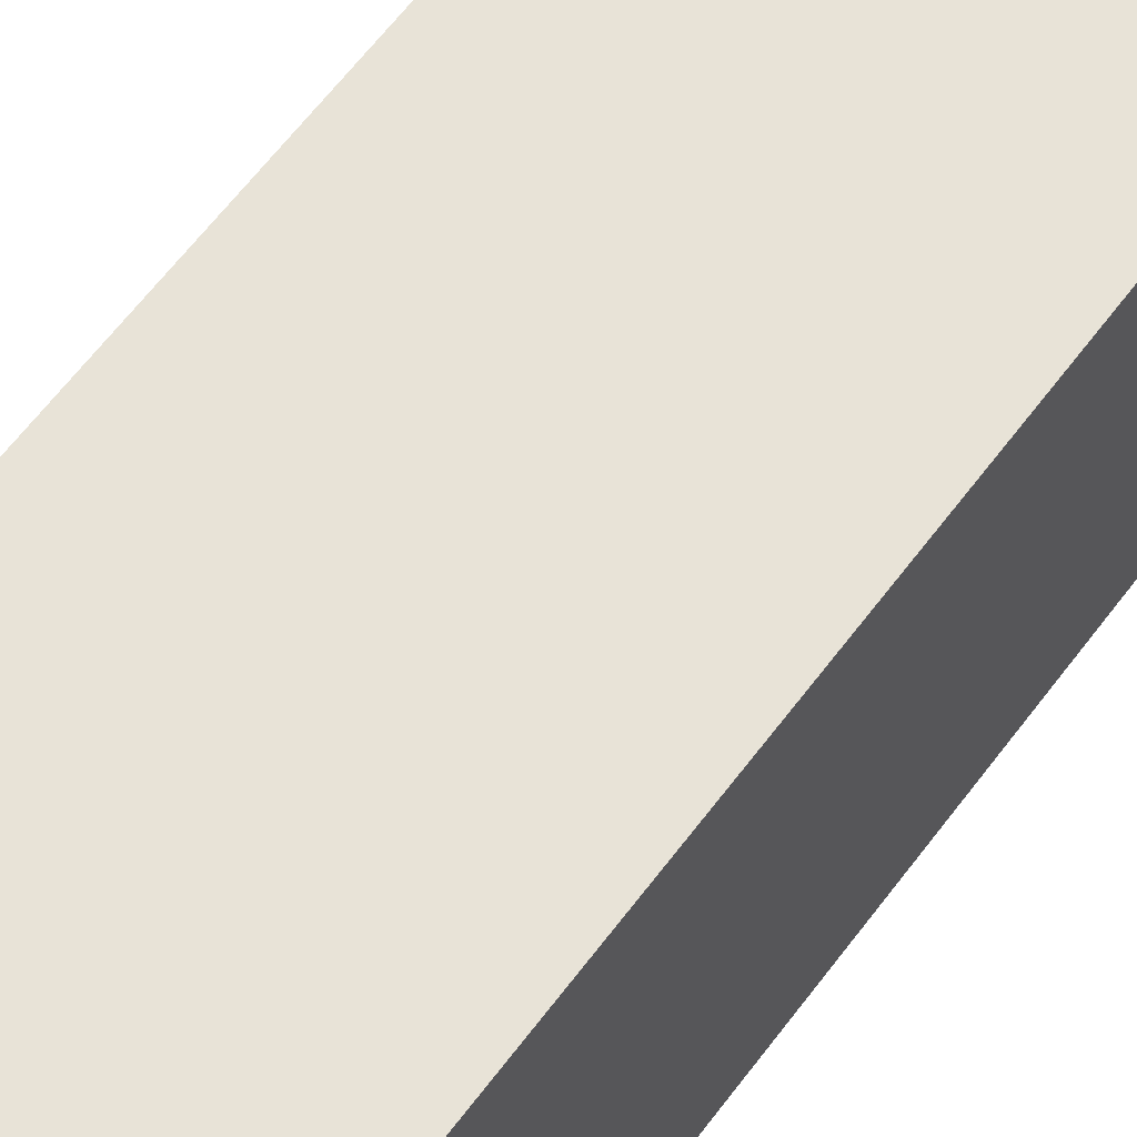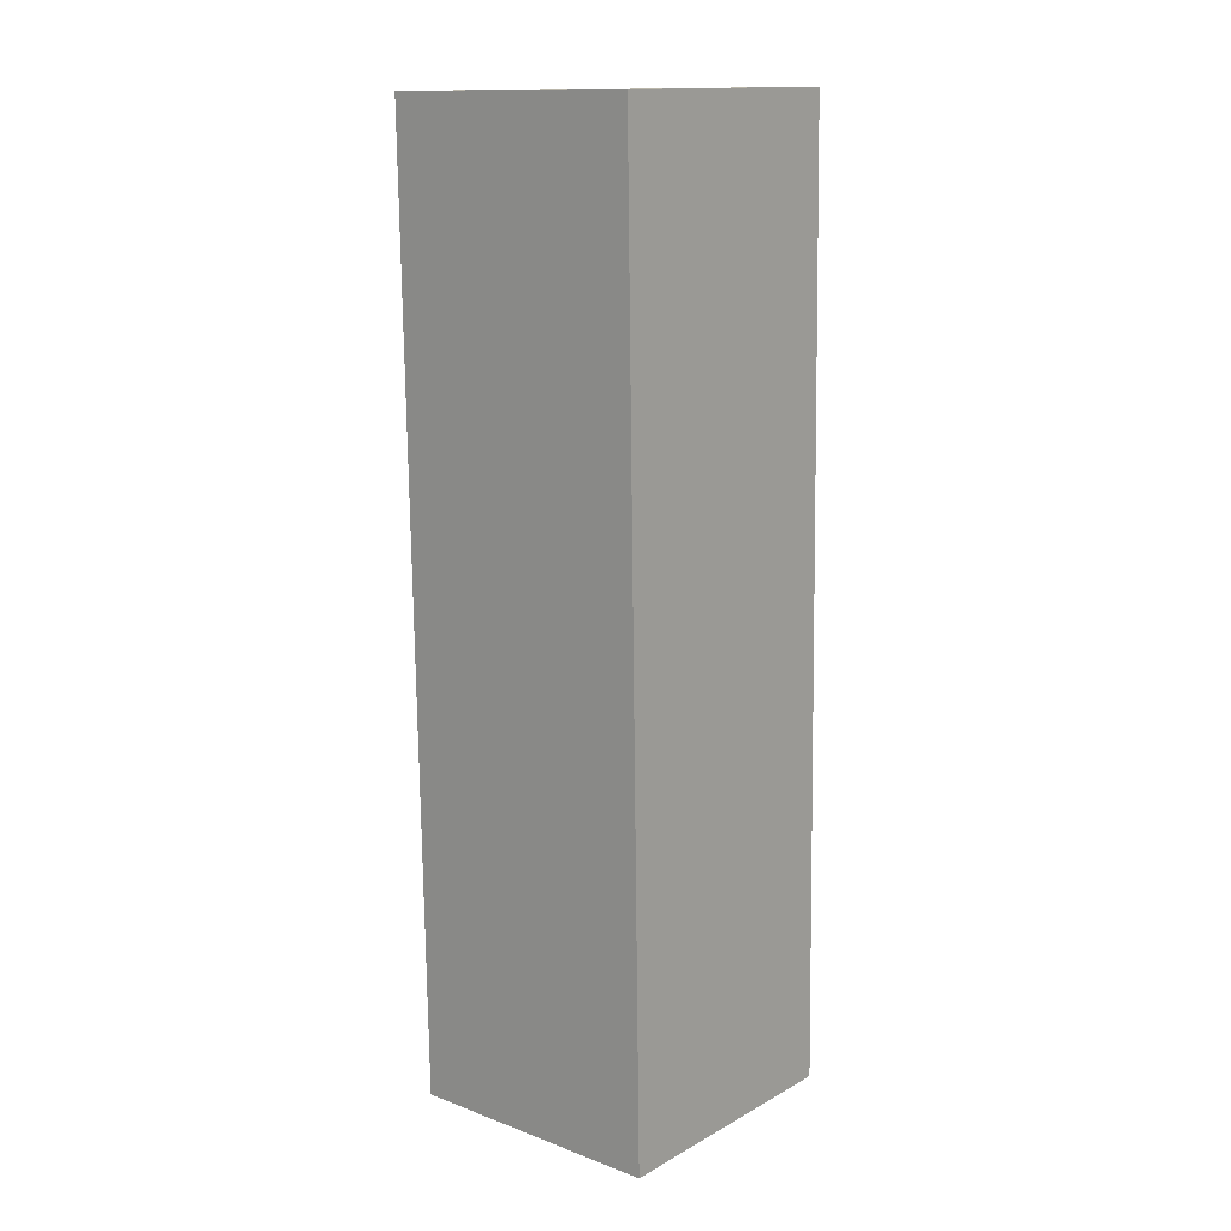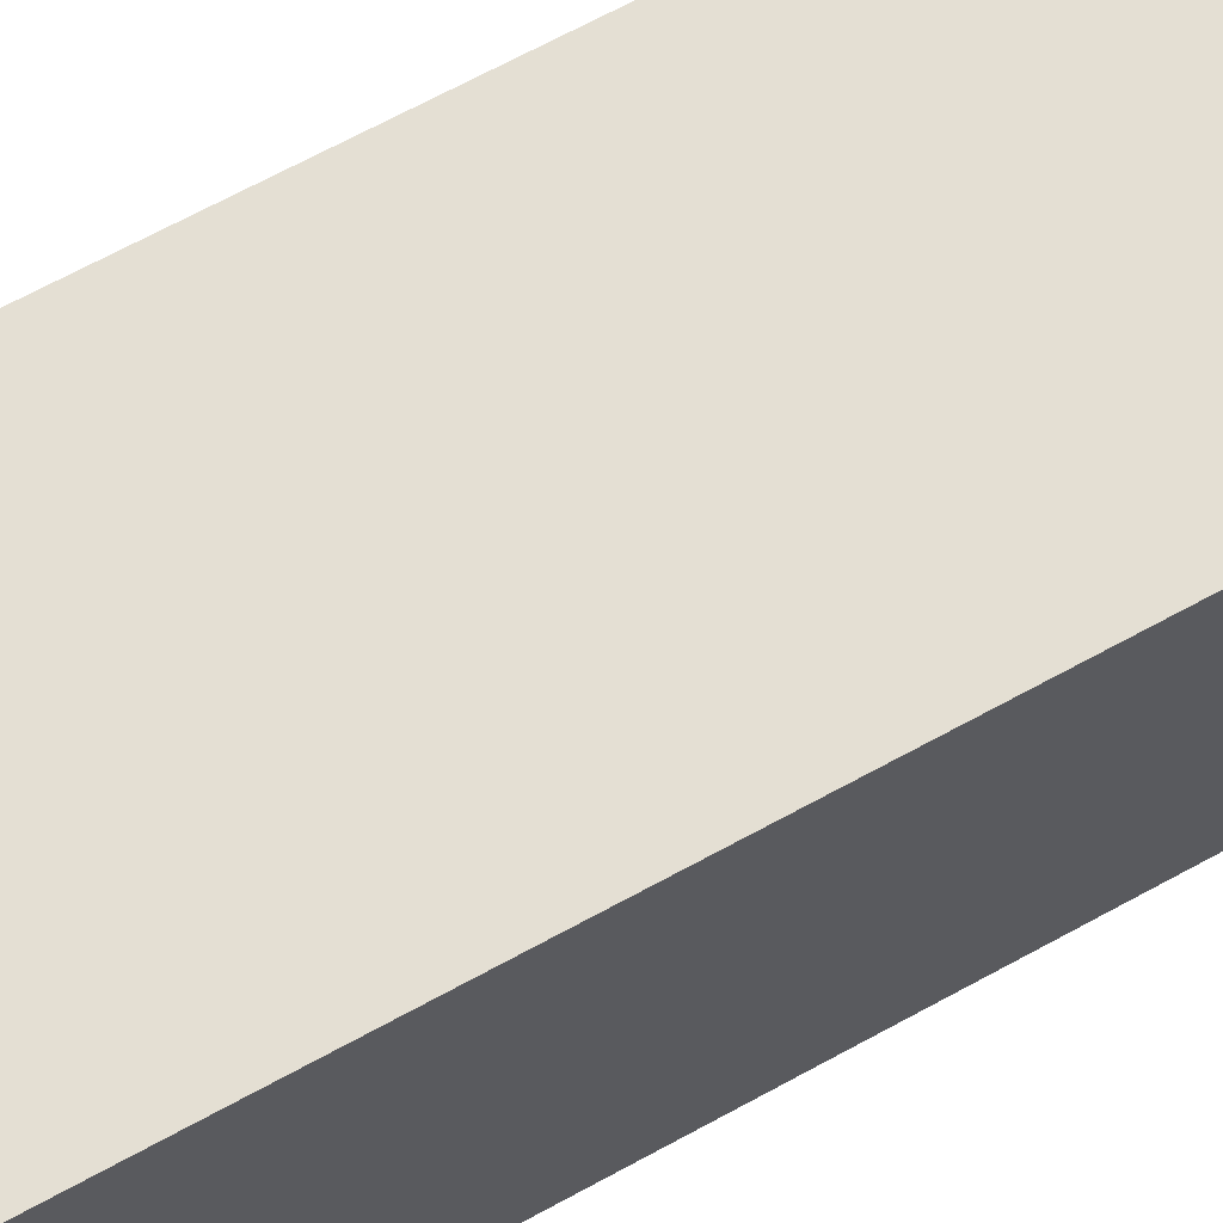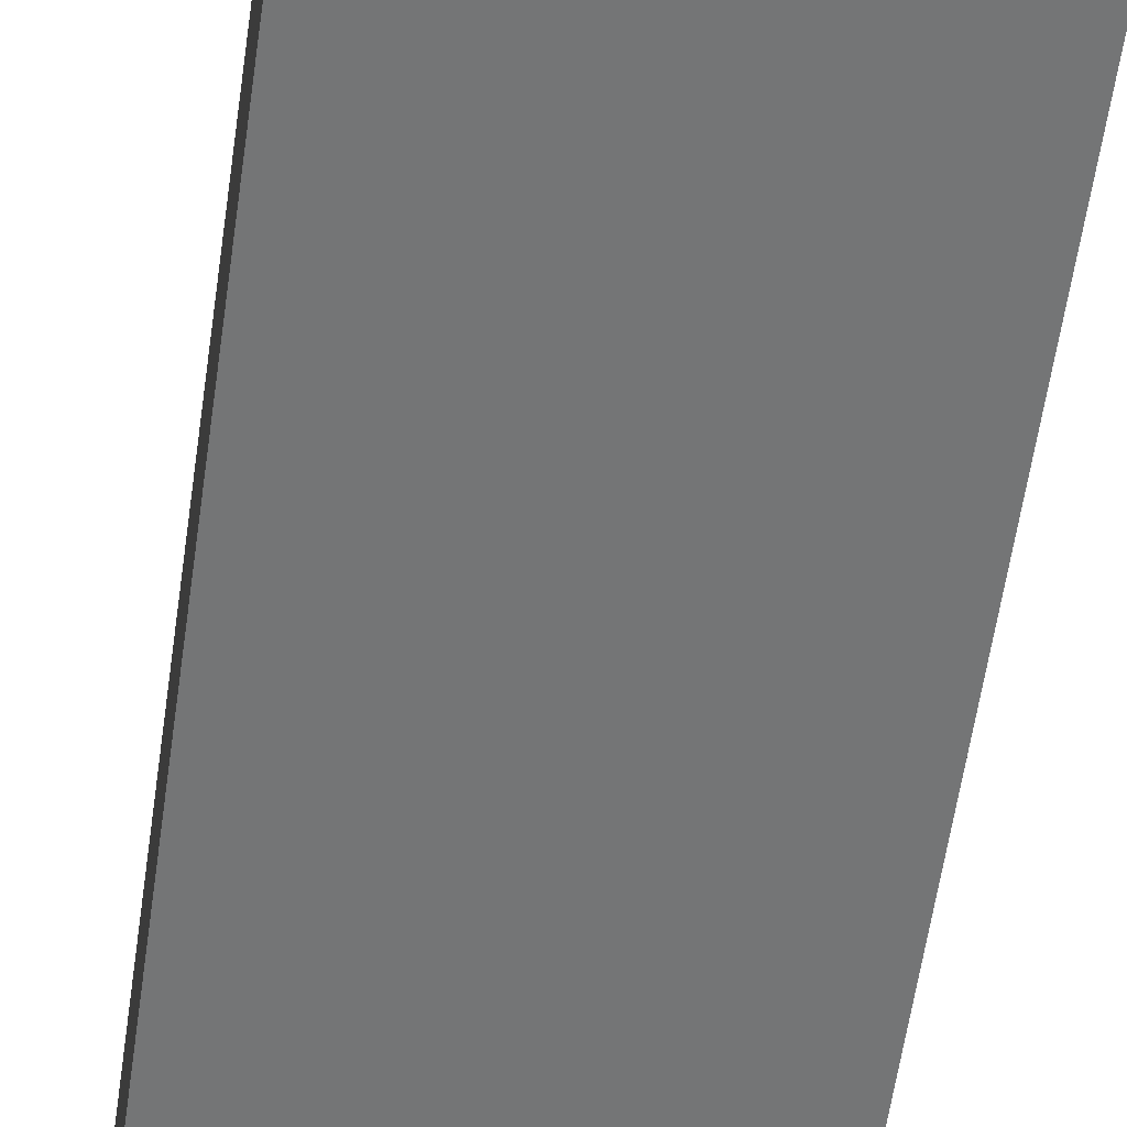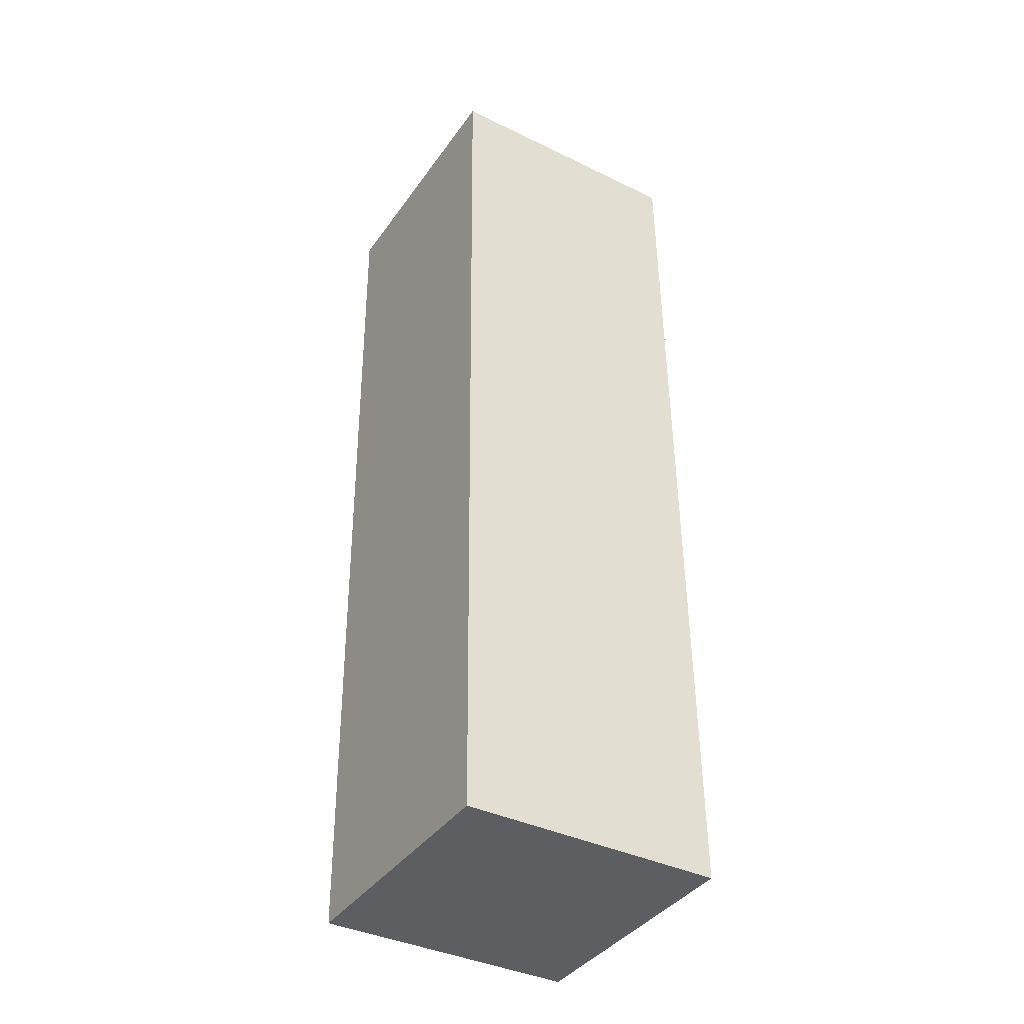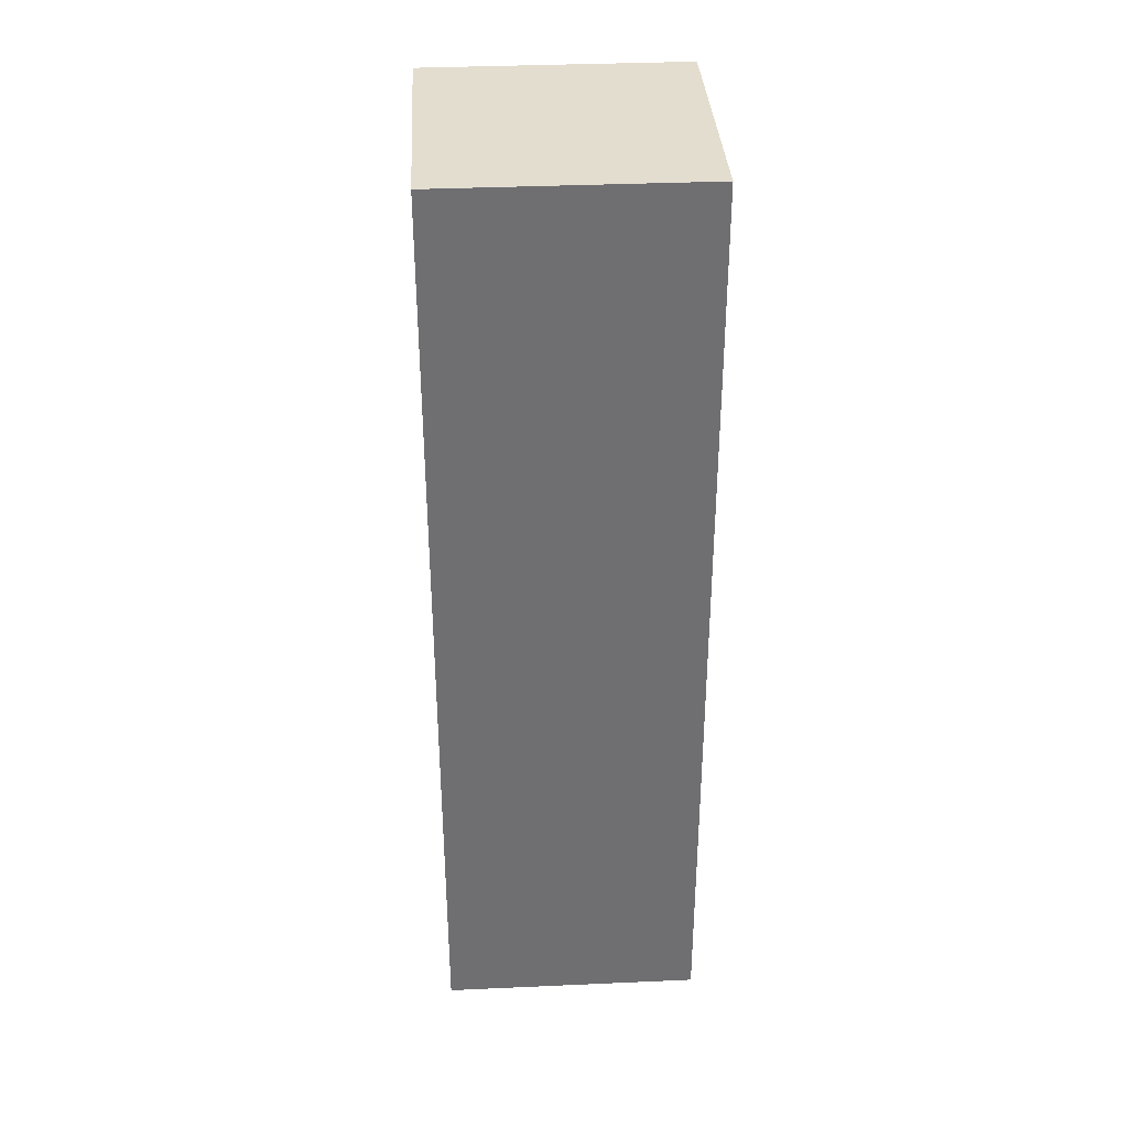
<metadata>
{"format":"obj","ext":"obj","renderer":"f3d","projection":"perspective","resolution":1024,"background":"white","views":[{"elev":60.8,"azim":-143.4,"up":"+Y"},{"elev":14.5,"azim":-49.7,"up":"+Z"},{"elev":67.2,"azim":60.8,"up":"+Y"},{"elev":-55.4,"azim":-7.9,"up":"+Y"},{"elev":-38.2,"azim":-31.6,"up":"+Z"},{"elev":36.5,"azim":-3.3,"up":"+Z"}]}
</metadata>
<code>
o FoxTail
v -2.655 10.53 -10.63
v -2.655 10.22 -29.74
v 2.655 10.53 -10.63
v -2.655 15.84 -10.71
v -2.655 15.52 -29.82
v 2.655 15.52 -29.82
v 2.655 15.84 -10.71
v 2.655 10.22 -29.74
f 5 2 1
f 3 1 2
f 4 1 3
f 4 5 1
f 5 4 6
f 5 6 2
f 6 7 8
f 4 7 6
f 6 8 2
f 8 3 2
f 7 3 8
f 7 4 3

</code>
